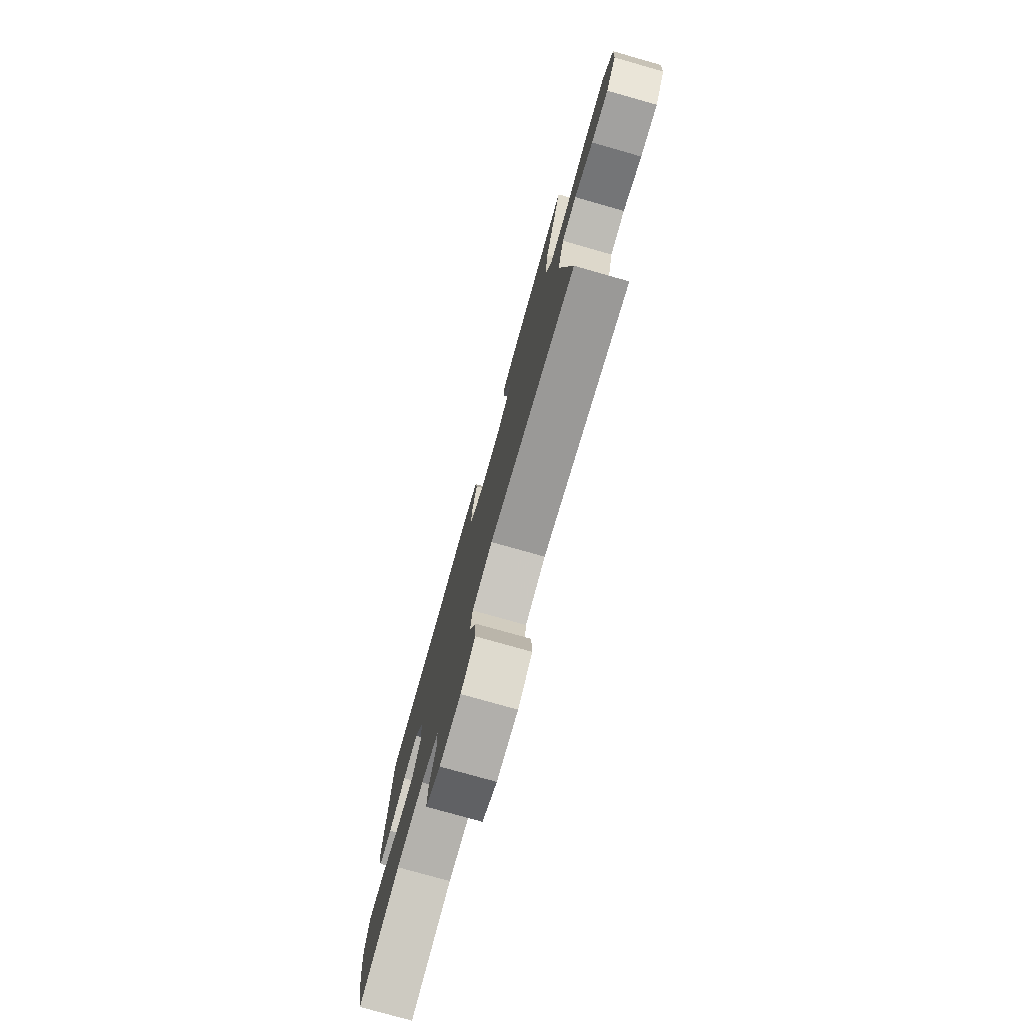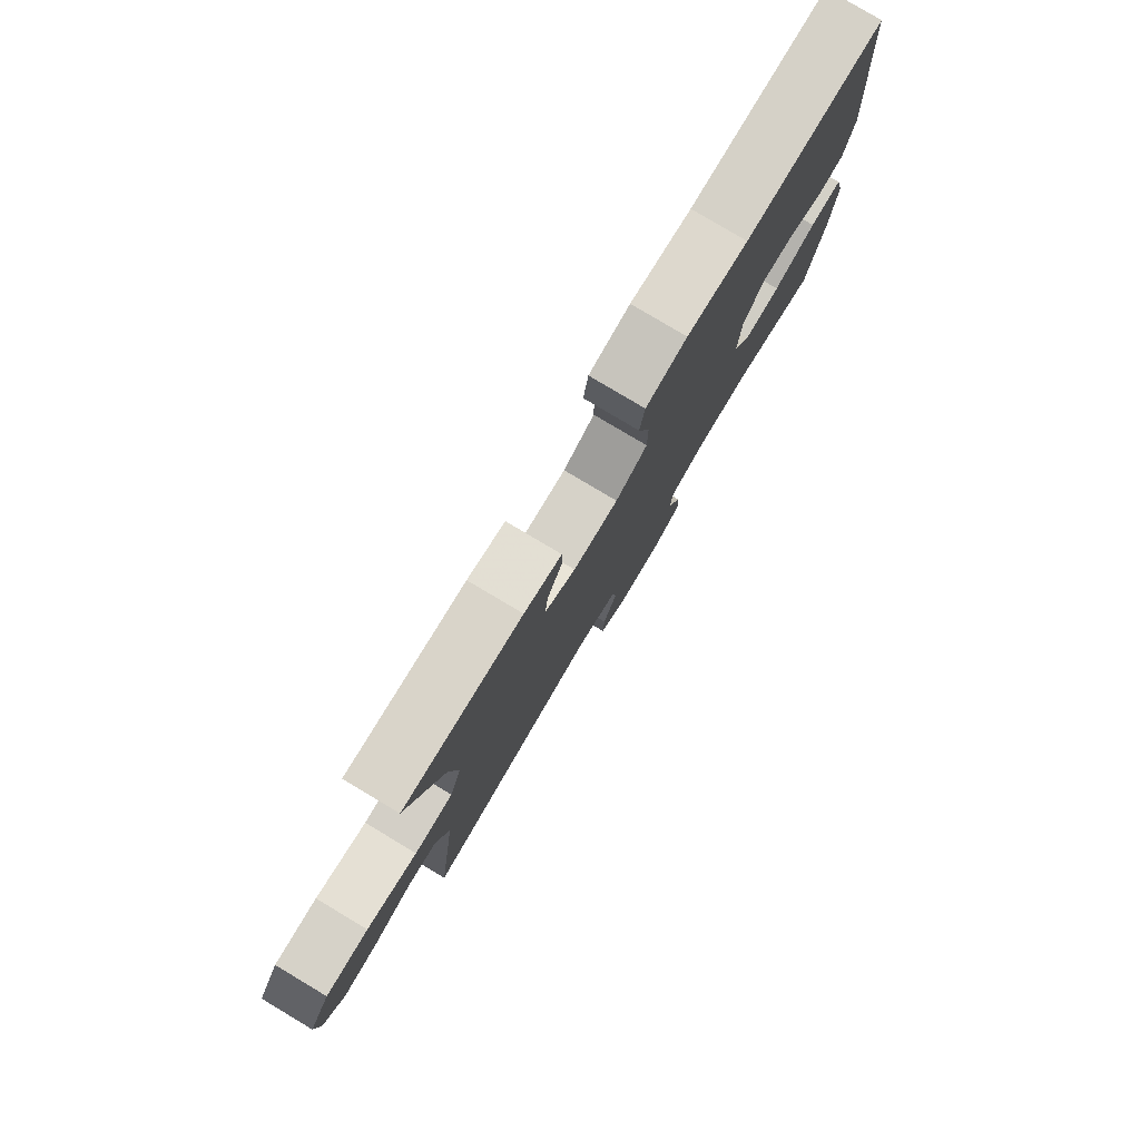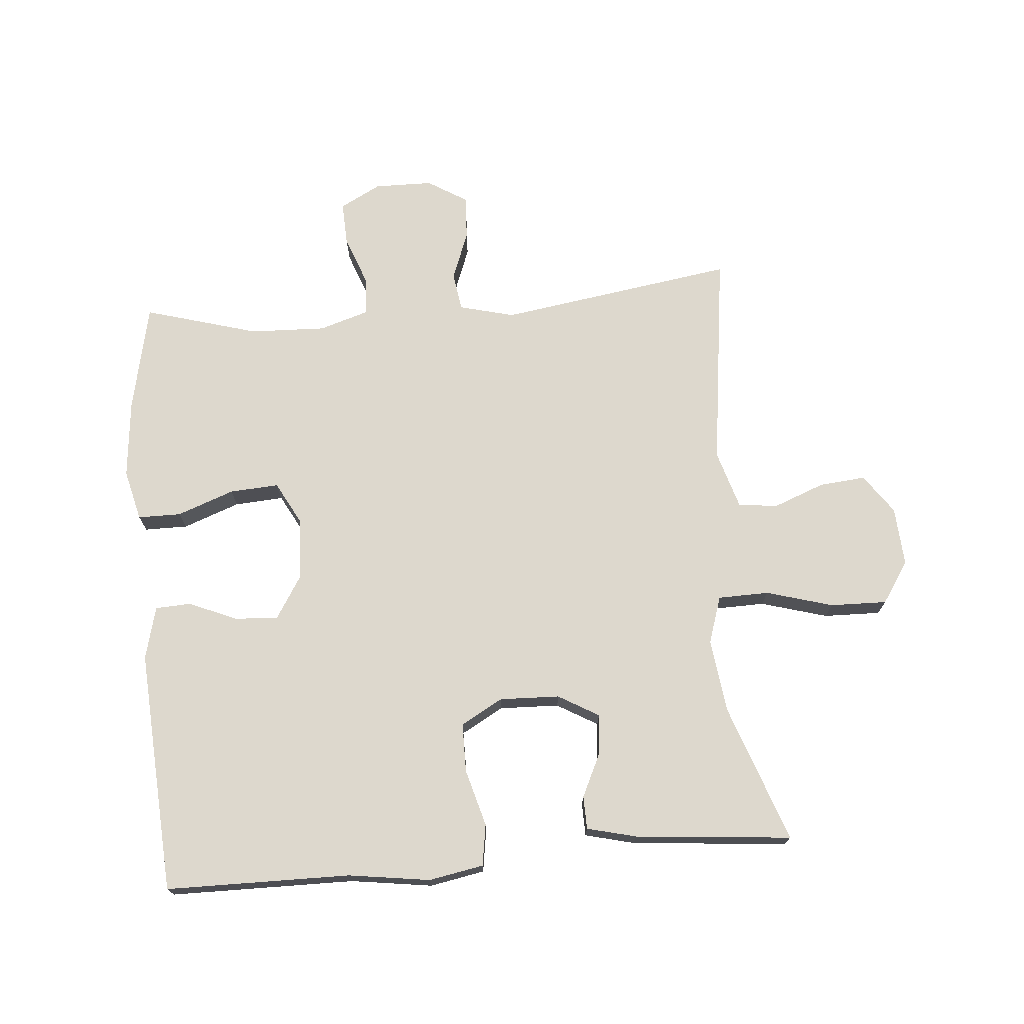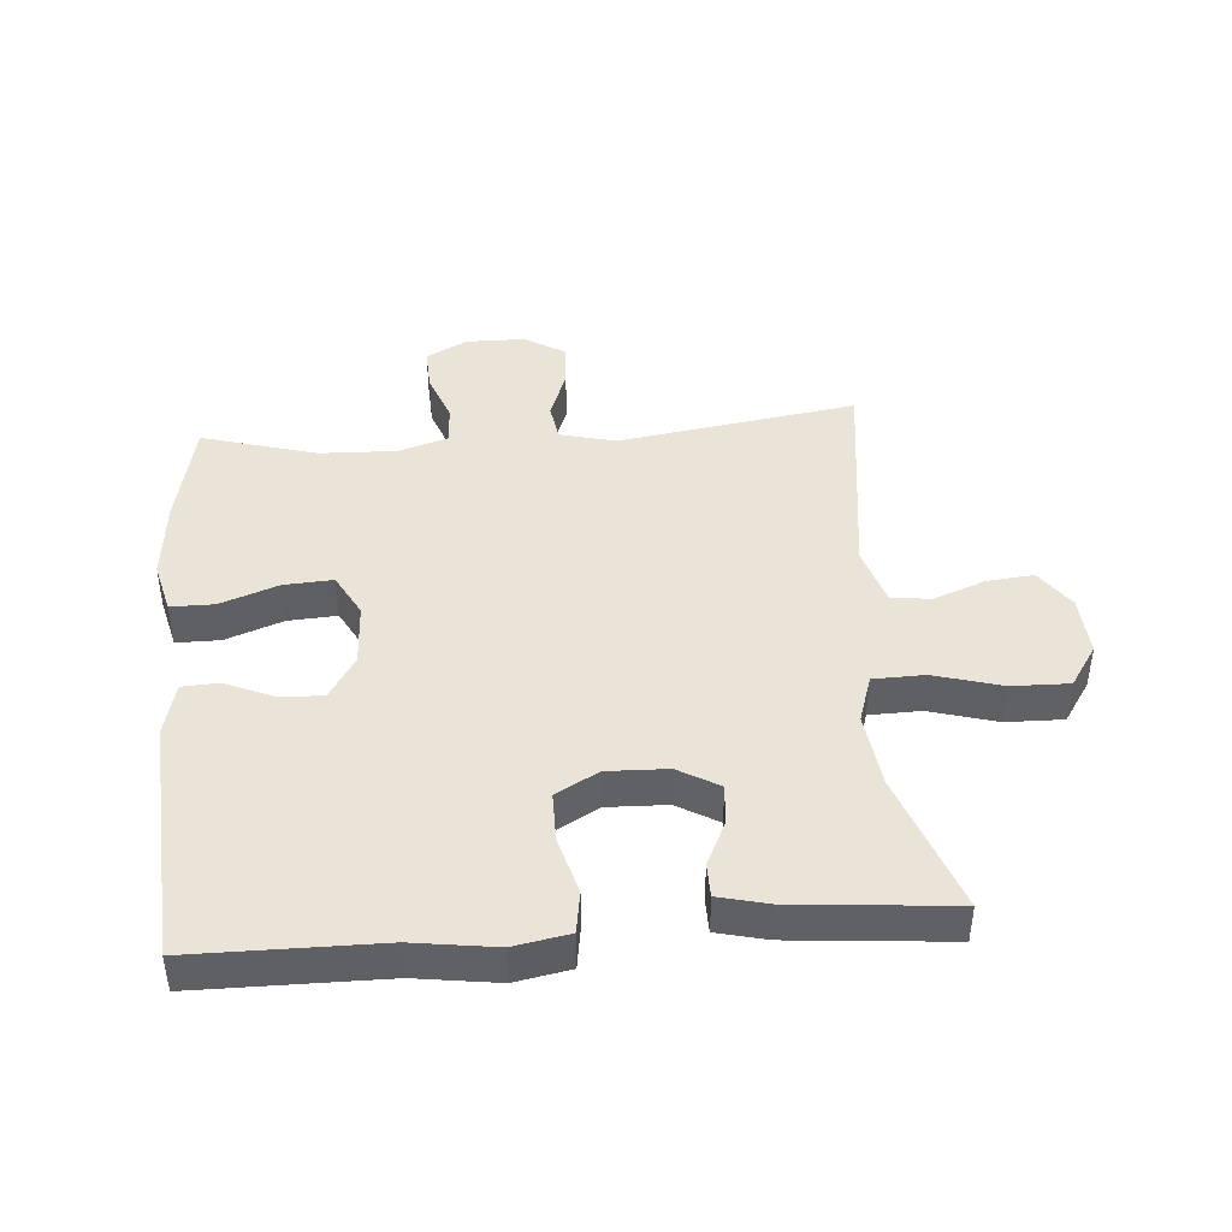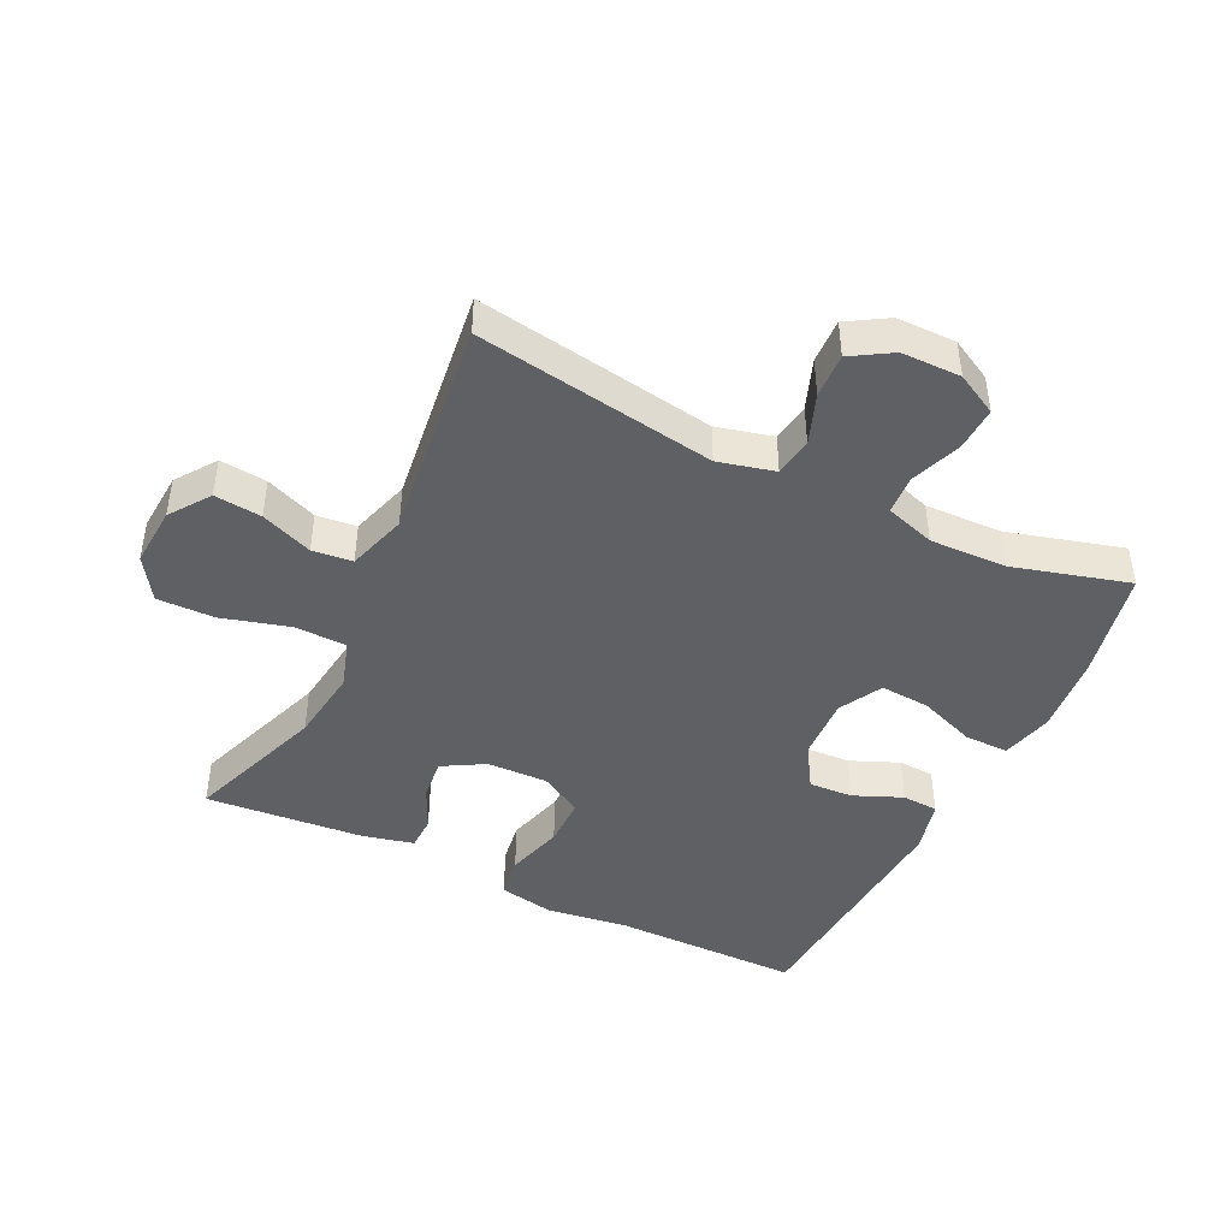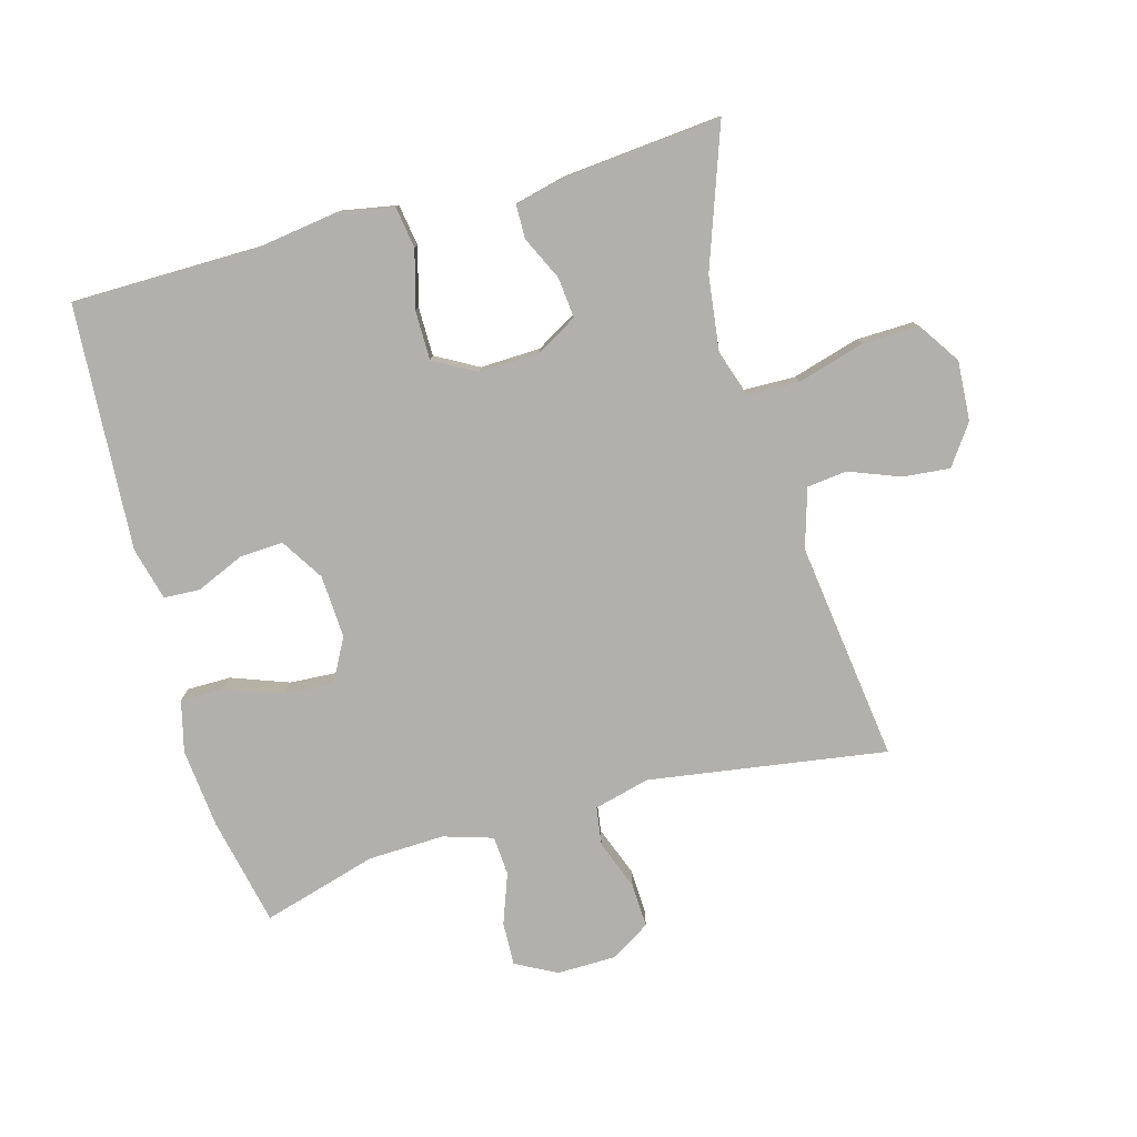
<metadata>
{"format":"obj","ext":"obj","renderer":"f3d","projection":"perspective","resolution":1024,"background":"white","views":[{"elev":-77.7,"azim":74.2,"up":"+Z"},{"elev":79.8,"azim":120.8,"up":"+Z"},{"elev":72.3,"azim":-4.7,"up":"+Y"},{"elev":43.3,"azim":-4.5,"up":"+Y"},{"elev":-44.6,"azim":153.9,"up":"+Y"},{"elev":-78.8,"azim":15.7,"up":"+Y"}]}
</metadata>
<code>
v 0.5 0.07 0.5
v 0.423 0.07 0.284
v 0.408 0.07 0.168
v 0.432 0.07 0.094
v 0.512 0.07 0.092
v 0.617 0.07 0.122
v 0.706 0.07 0.124
v 0.749 0.07 0.059
v 0.743 0.07 -0.034
v 0.699 0.07 -0.096
v 0.626 0.07 -0.089
v 0.546 0.07 -0.058
v 0.484 0.07 -0.065
v 0.456 0.07 -0.157
v 0.5 0.07 -0.5
v 0.129 0.07 -0.443
v 0.042 0.07 -0.465
v 0.033 0.07 -0.525
v 0.062 0.07 -0.602
v 0.065 0.07 -0.671
v 0.003 0.07 -0.709
v -0.089 0.07 -0.71
v -0.153 0.07 -0.676
v -0.15 0.07 -0.608
v -0.121 0.07 -0.53
v -0.125 0.07 -0.469
v -0.202 0.07 -0.445
v -0.321 0.07 -0.449
v -0.5 0.07 -0.5
v -0.536 0.07 -0.33
v -0.548 0.07 -0.206
v -0.528 0.07 -0.126
v -0.46 0.07 -0.126
v -0.371 0.07 -0.159
v -0.294 0.07 -0.164
v -0.258 0.07 -0.097
v -0.263 0.07 0.001
v -0.305 0.07 0.068
v -0.373 0.07 0.064
v -0.448 0.07 0.032
v -0.504 0.07 0.035
v -0.525 0.07 0.118
v -0.5 0.07 0.5
v -0.21 0.07 0.502
v -0.082 0.07 0.52
v 0.004 0.07 0.504
v 0.014 0.07 0.439
v -0.011 0.07 0.35
v -0.011 0.07 0.273
v 0.055 0.07 0.236
v 0.149 0.07 0.239
v 0.213 0.07 0.276
v 0.207 0.07 0.339
v 0.175 0.07 0.407
v 0.176 0.07 0.459
v 0.254 0.07 0.478
v 0.5 0 0.5
v 0.423 0 0.284
v 0.408 0 0.168
v 0.432 0 0.094
v 0.512 0 0.092
v 0.617 0 0.122
v 0.706 0 0.124
v 0.749 0 0.059
v 0.743 0 -0.034
v 0.699 0 -0.096
v 0.626 0 -0.089
v 0.546 0 -0.058
v 0.484 0 -0.065
v 0.456 0 -0.157
v 0.5 0 -0.5
v 0.129 0 -0.443
v 0.042 0 -0.465
v 0.033 0 -0.525
v 0.062 0 -0.602
v 0.065 0 -0.671
v 0.003 0 -0.709
v -0.089 0 -0.71
v -0.153 0 -0.676
v -0.15 0 -0.608
v -0.121 0 -0.53
v -0.125 0 -0.469
v -0.202 0 -0.445
v -0.321 0 -0.449
v -0.5 0 -0.5
v -0.536 0 -0.33
v -0.548 0 -0.206
v -0.528 0 -0.126
v -0.46 0 -0.126
v -0.371 0 -0.159
v -0.294 0 -0.164
v -0.258 0 -0.097
v -0.263 0 0.001
v -0.305 0 0.068
v -0.373 0 0.064
v -0.448 0 0.032
v -0.504 0 0.035
v -0.525 0 0.118
v -0.5 0 0.5
v -0.21 0 0.502
v -0.082 0 0.52
v 0.004 0 0.504
v 0.014 0 0.439
v -0.011 0 0.35
v -0.011 0 0.273
v 0.055 0 0.236
v 0.149 0 0.239
v 0.213 0 0.276
v 0.207 0 0.339
v 0.175 0 0.407
v 0.176 0 0.459
v 0.254 0 0.478
f 53 54 55 56
f 52 53 56 1
f 45 46 47 48
f 44 45 48 49
f 43 44 49
f 42 43 49 50
f 39 40 41 42
f 38 39 42 50
f 31 32 33 34
f 31 34 35
f 28 29 30 31
f 27 28 31 35
f 26 27 35 36
f 22 23 24 25
f 22 25 26
f 21 22 26
f 18 19 20 21
f 17 18 21 26
f 16 17 26 36
f 14 15 16 36
f 9 10 11 12
f 9 12 13
f 8 9 13
f 5 6 7 8
f 4 5 8 13
f 52 1 2
f 51 52 2 3
f 37 38 50 51
f 4 13 14 36
f 36 37 51
f 3 4 36 51
f 112 111 110 109
f 57 112 109 108
f 104 103 102 101
f 105 104 101 100
f 105 100 99
f 106 105 99 98
f 98 97 96 95
f 106 98 95 94
f 90 89 88 87
f 91 90 87
f 87 86 85 84
f 91 87 84 83
f 92 91 83 82
f 81 80 79 78
f 82 81 78
f 82 78 77
f 77 76 75 74
f 82 77 74 73
f 92 82 73 72
f 92 72 71 70
f 68 67 66 65
f 69 68 65
f 69 65 64
f 64 63 62 61
f 69 64 61 60
f 58 57 108
f 59 58 108 107
f 107 106 94 93
f 92 70 69 60
f 107 93 92
f 107 92 60 59
f 1 57 58 2
f 2 58 59 3
f 3 59 60 4
f 4 60 61 5
f 5 61 62 6
f 6 62 63 7
f 7 63 64 8
f 8 64 65 9
f 9 65 66 10
f 10 66 67 11
f 11 67 68 12
f 12 68 69 13
f 13 69 70 14
f 14 70 71 15
f 15 71 72 16
f 16 72 73 17
f 17 73 74 18
f 18 74 75 19
f 19 75 76 20
f 20 76 77 21
f 21 77 78 22
f 22 78 79 23
f 23 79 80 24
f 24 80 81 25
f 25 81 82 26
f 26 82 83 27
f 27 83 84 28
f 28 84 85 29
f 29 85 86 30
f 30 86 87 31
f 31 87 88 32
f 32 88 89 33
f 33 89 90 34
f 34 90 91 35
f 35 91 92 36
f 36 92 93 37
f 37 93 94 38
f 38 94 95 39
f 39 95 96 40
f 40 96 97 41
f 41 97 98 42
f 42 98 99 43
f 43 99 100 44
f 44 100 101 45
f 45 101 102 46
f 46 102 103 47
f 47 103 104 48
f 48 104 105 49
f 49 105 106 50
f 50 106 107 51
f 51 107 108 52
f 52 108 109 53
f 53 109 110 54
f 54 110 111 55
f 55 111 112 56
f 56 112 57 1

</code>
